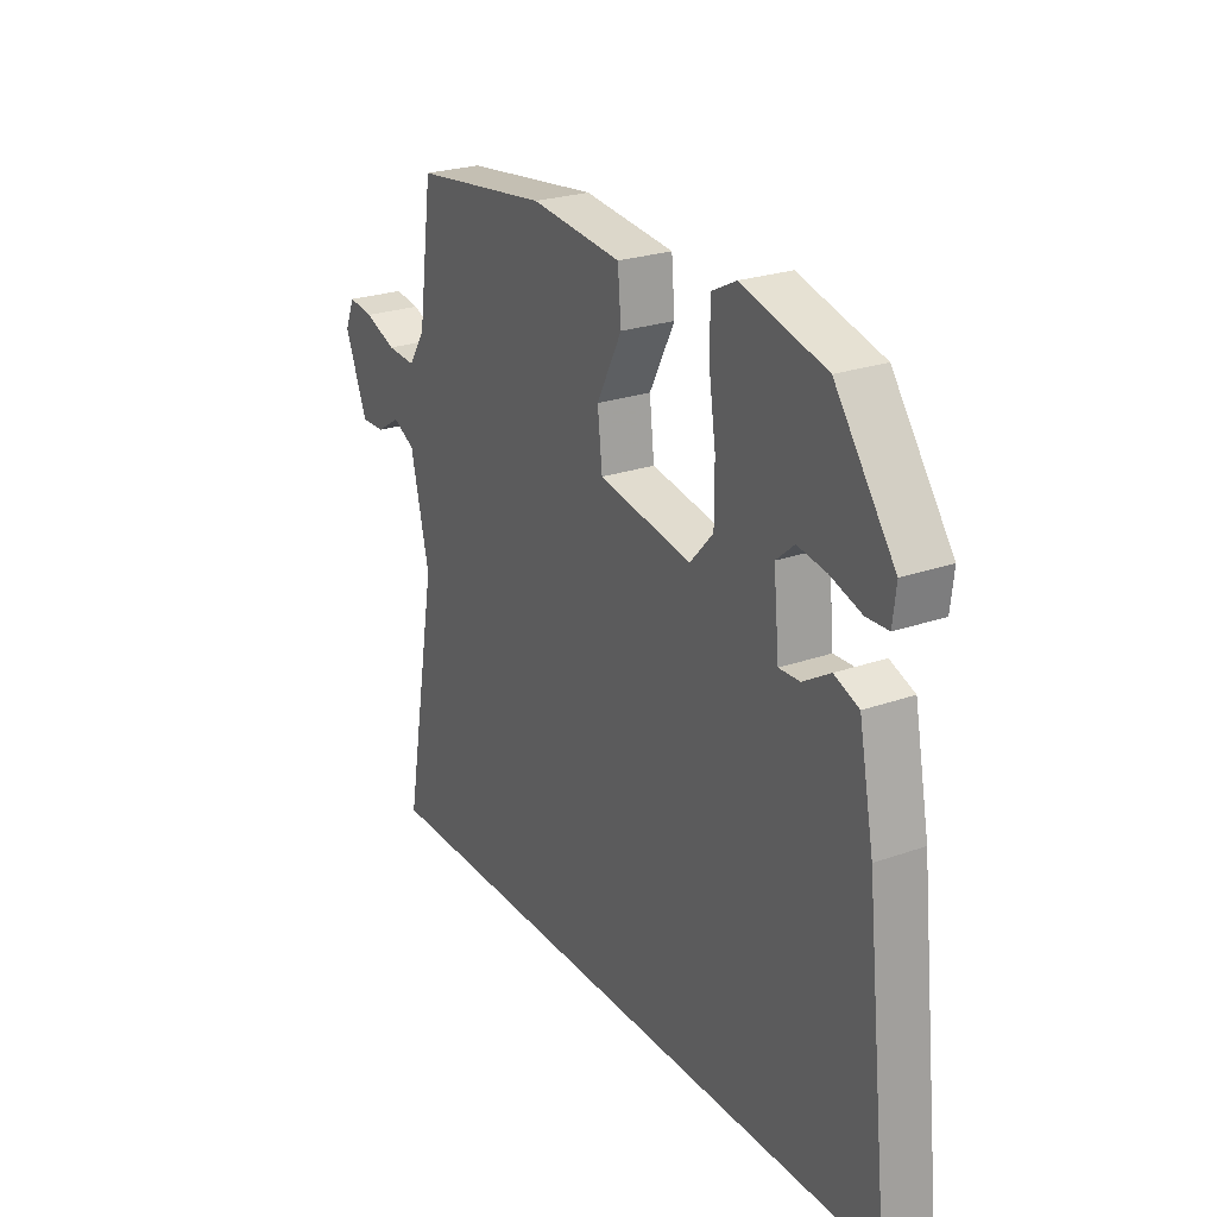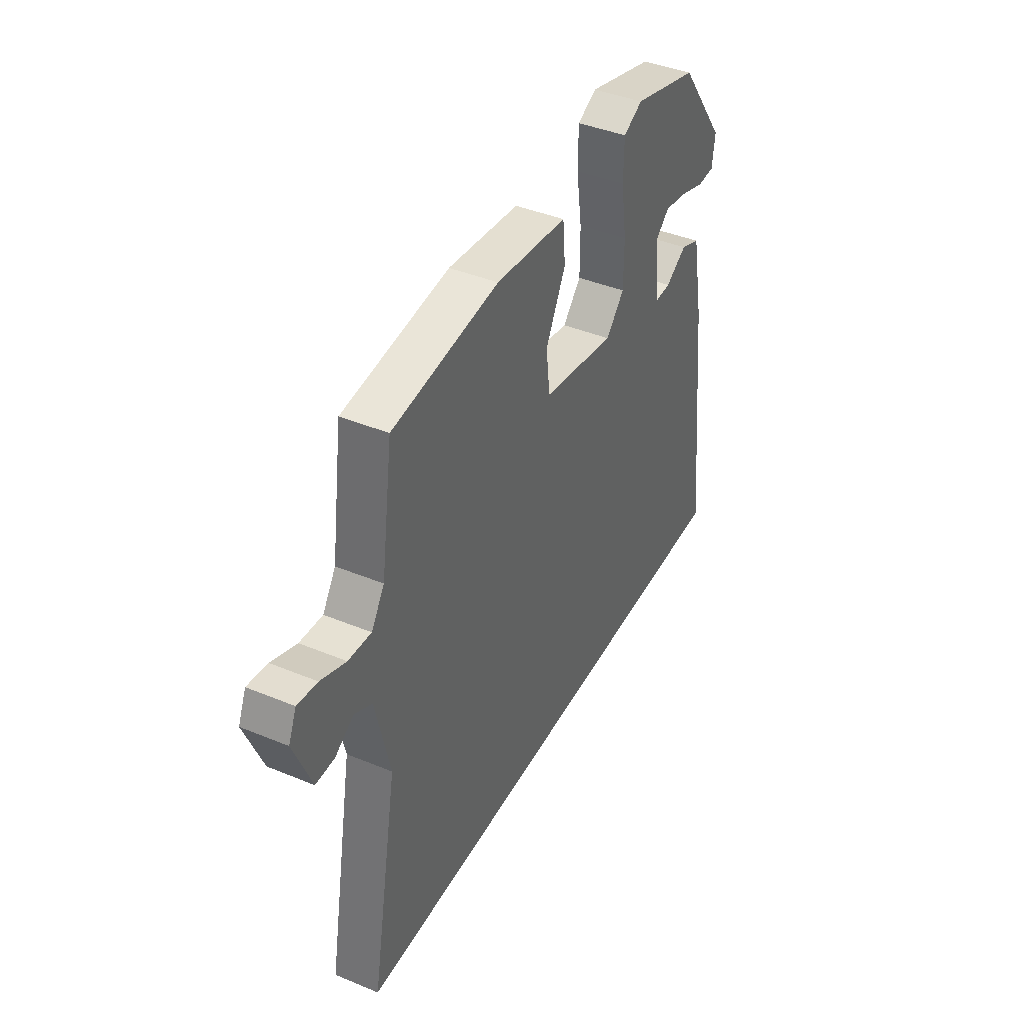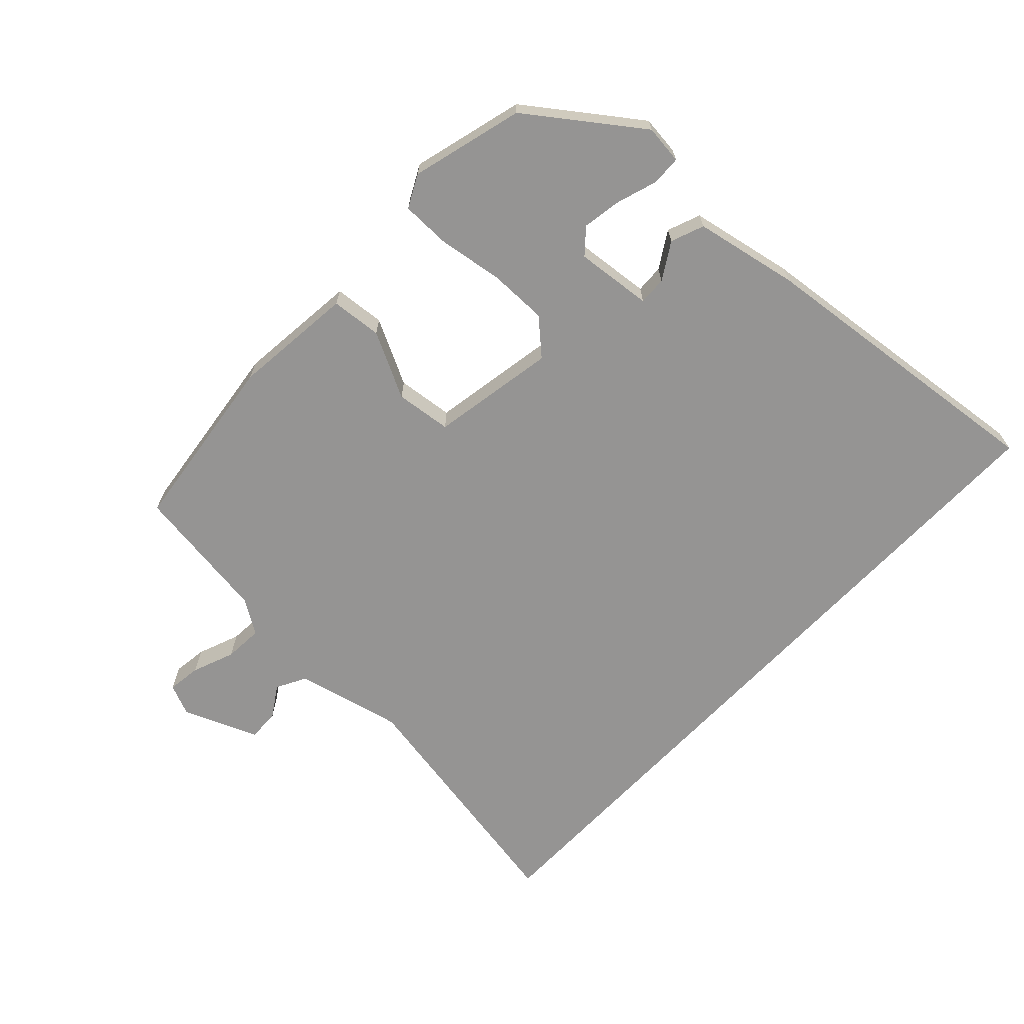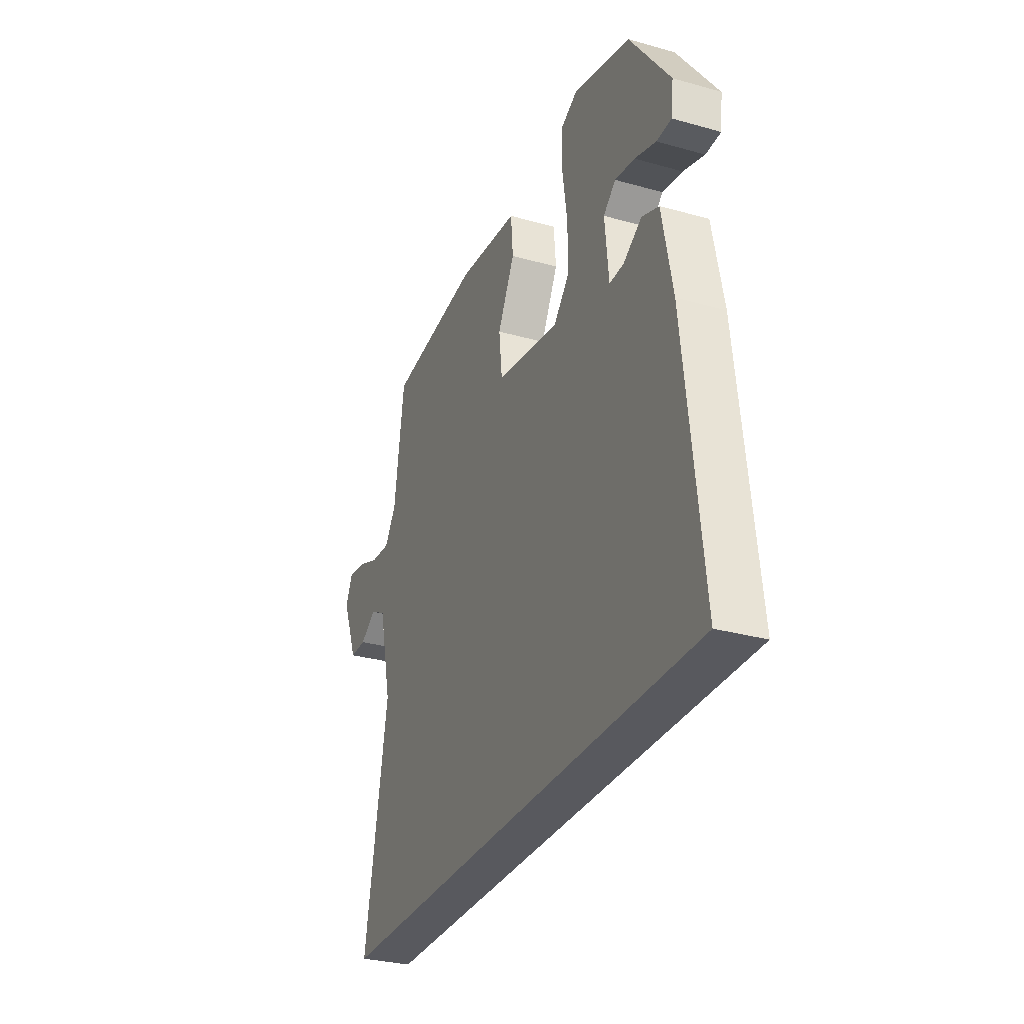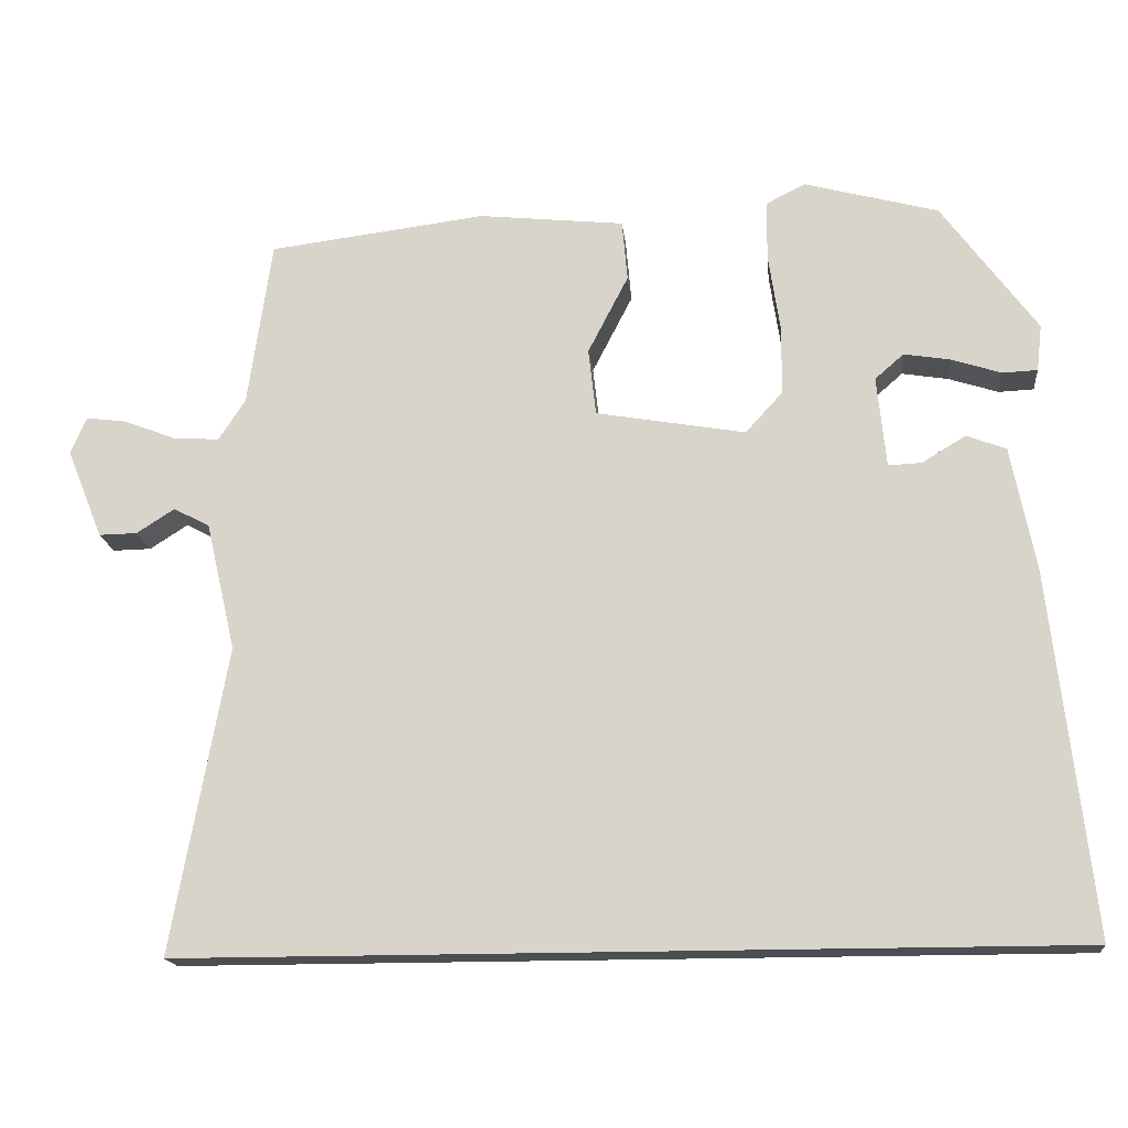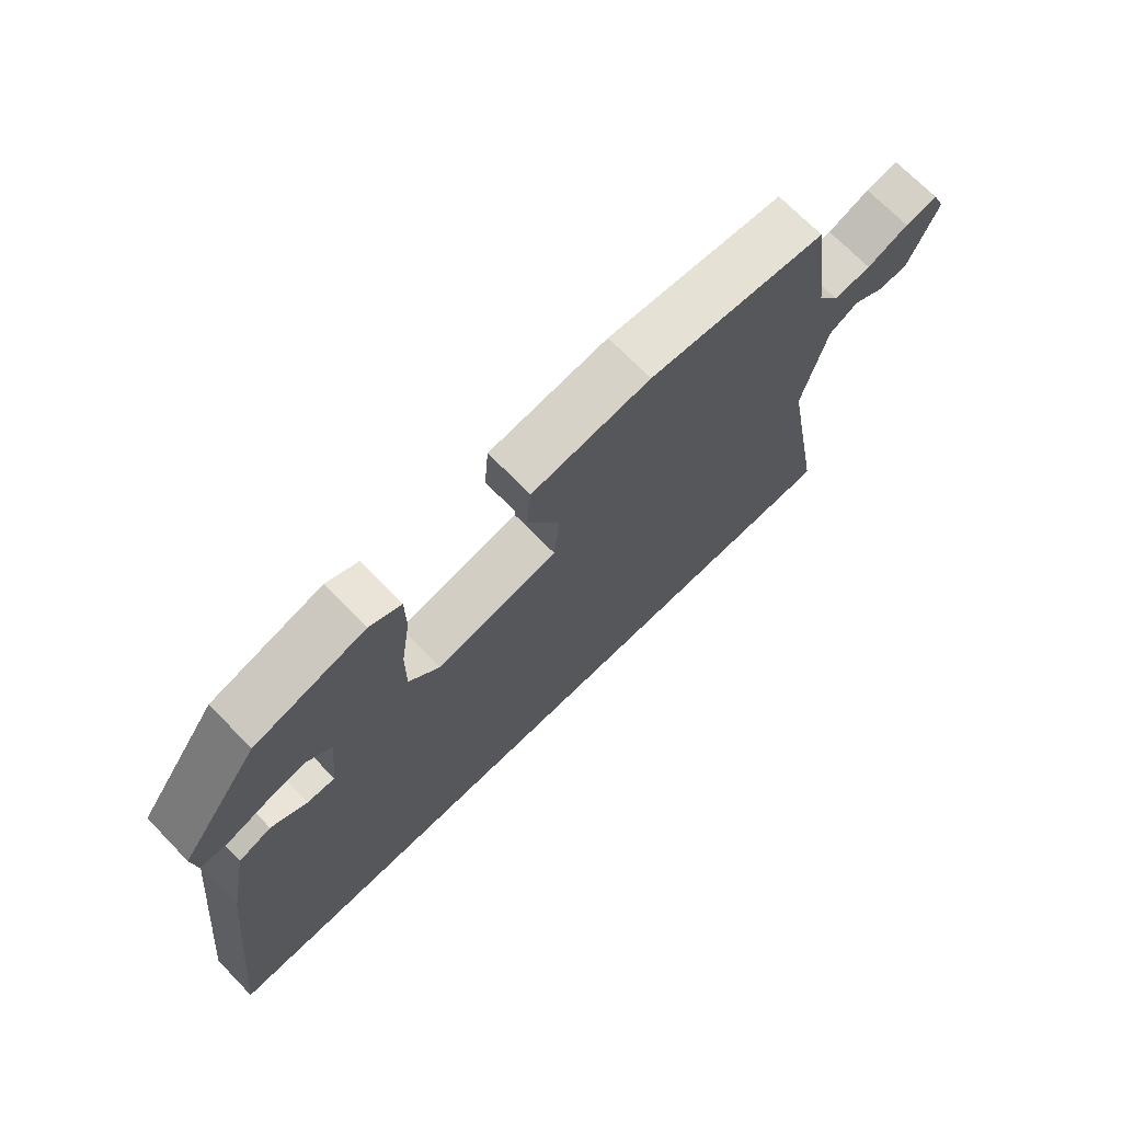
<metadata>
{"format":"obj","ext":"obj","renderer":"f3d","projection":"perspective","resolution":1024,"background":"white","views":[{"elev":24.9,"azim":60.2,"up":"+Z"},{"elev":41.5,"azim":-63.4,"up":"+Z"},{"elev":-67.1,"azim":46.7,"up":"+Y"},{"elev":-30.3,"azim":67.8,"up":"+Z"},{"elev":-17.0,"azim":5.8,"up":"+Z"},{"elev":70.9,"azim":135.7,"up":"+Z"}]}
</metadata>
<code>
v 0.56 0.07 -0.5
v -0.603 0.07 -0.5
v -0.531 0.07 -0.099
v -0.57 0.07 0.069
v -0.617 0.07 0.094
v -0.667 0.07 0.062
v -0.717 0.07 0.061
v -0.764 0.07 0.178
v -0.743 0.07 0.227
v -0.69 0.07 0.22
v -0.623 0.07 0.194
v -0.562 0.07 0.19
v -0.527 0.07 0.244
v -0.496 0.07 0.463
v -0.211 0.07 0.499
v -0.02 0.07 0.479
v -0.013 0.07 0.399
v -0.066 0.07 0.296
v -0.056 0.07 0.208
v 0.14 0.07 0.174
v 0.189 0.07 0.228
v 0.189 0.07 0.32
v 0.174 0.07 0.421
v 0.175 0.07 0.499
v 0.226 0.07 0.525
v 0.402 0.07 0.478
v 0.527 0.07 0.307
v 0.52 0.07 0.246
v 0.474 0.07 0.244
v 0.409 0.07 0.265
v 0.348 0.07 0.275
v 0.31 0.07 0.242
v 0.322 0.07 0.122
v 0.366 0.07 0.124
v 0.423 0.07 0.159
v 0.475 0.07 0.139
v 0.507 0.07 -0.024
v 0.56 0 -0.5
v -0.603 0 -0.5
v -0.531 0 -0.099
v -0.57 0 0.069
v -0.617 0 0.094
v -0.667 0 0.062
v -0.717 0 0.061
v -0.764 0 0.178
v -0.743 0 0.227
v -0.69 0 0.22
v -0.623 0 0.194
v -0.562 0 0.19
v -0.527 0 0.244
v -0.496 0 0.463
v -0.211 0 0.499
v -0.02 0 0.479
v -0.013 0 0.399
v -0.066 0 0.296
v -0.056 0 0.208
v 0.14 0 0.174
v 0.189 0 0.228
v 0.189 0 0.32
v 0.174 0 0.421
v 0.175 0 0.499
v 0.226 0 0.525
v 0.402 0 0.478
v 0.527 0 0.307
v 0.52 0 0.246
v 0.474 0 0.244
v 0.409 0 0.265
v 0.348 0 0.275
v 0.31 0 0.242
v 0.322 0 0.122
v 0.366 0 0.124
v 0.423 0 0.159
v 0.475 0 0.139
v 0.507 0 -0.024
f 34 35 36 37
f 33 34 37 1
f 27 28 29 30
f 27 30 31
f 26 27 31
f 25 26 31 32
f 22 23 24 25
f 21 22 25 32
f 15 16 17 18
f 13 14 15 18
f 12 13 18 19
f 8 9 10 11
f 8 11 12
f 5 6 7 8
f 4 5 8 12
f 3 4 12 19
f 33 1 2 3
f 20 21 32 33
f 3 19 20 33
f 74 73 72 71
f 38 74 71 70
f 67 66 65 64
f 68 67 64
f 68 64 63
f 69 68 63 62
f 62 61 60 59
f 69 62 59 58
f 55 54 53 52
f 55 52 51 50
f 56 55 50 49
f 48 47 46 45
f 49 48 45
f 45 44 43 42
f 49 45 42 41
f 56 49 41 40
f 40 39 38 70
f 70 69 58 57
f 70 57 56 40
f 1 38 39 2
f 2 39 40 3
f 3 40 41 4
f 4 41 42 5
f 5 42 43 6
f 6 43 44 7
f 7 44 45 8
f 8 45 46 9
f 9 46 47 10
f 10 47 48 11
f 11 48 49 12
f 12 49 50 13
f 13 50 51 14
f 14 51 52 15
f 15 52 53 16
f 16 53 54 17
f 17 54 55 18
f 18 55 56 19
f 19 56 57 20
f 20 57 58 21
f 21 58 59 22
f 22 59 60 23
f 23 60 61 24
f 24 61 62 25
f 25 62 63 26
f 26 63 64 27
f 27 64 65 28
f 28 65 66 29
f 29 66 67 30
f 30 67 68 31
f 31 68 69 32
f 32 69 70 33
f 33 70 71 34
f 34 71 72 35
f 35 72 73 36
f 36 73 74 37
f 37 74 38 1

</code>
